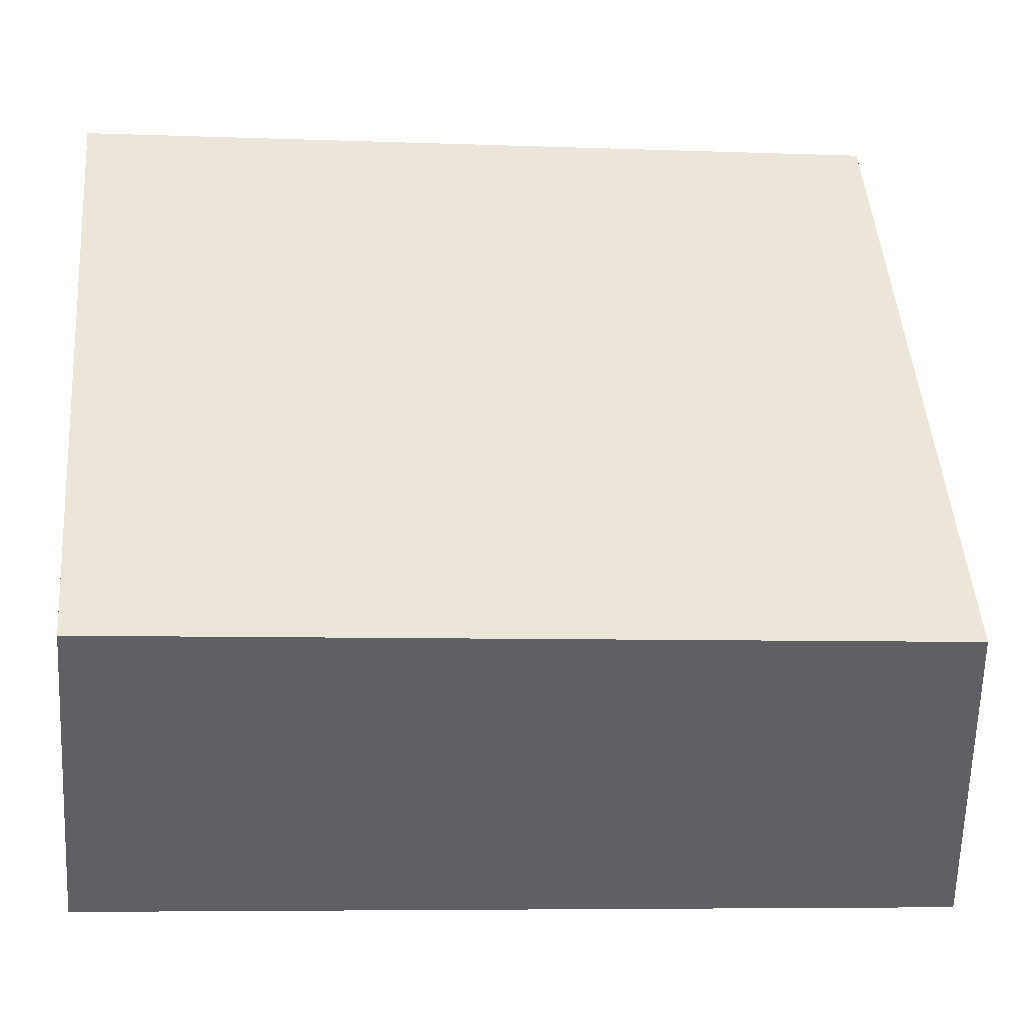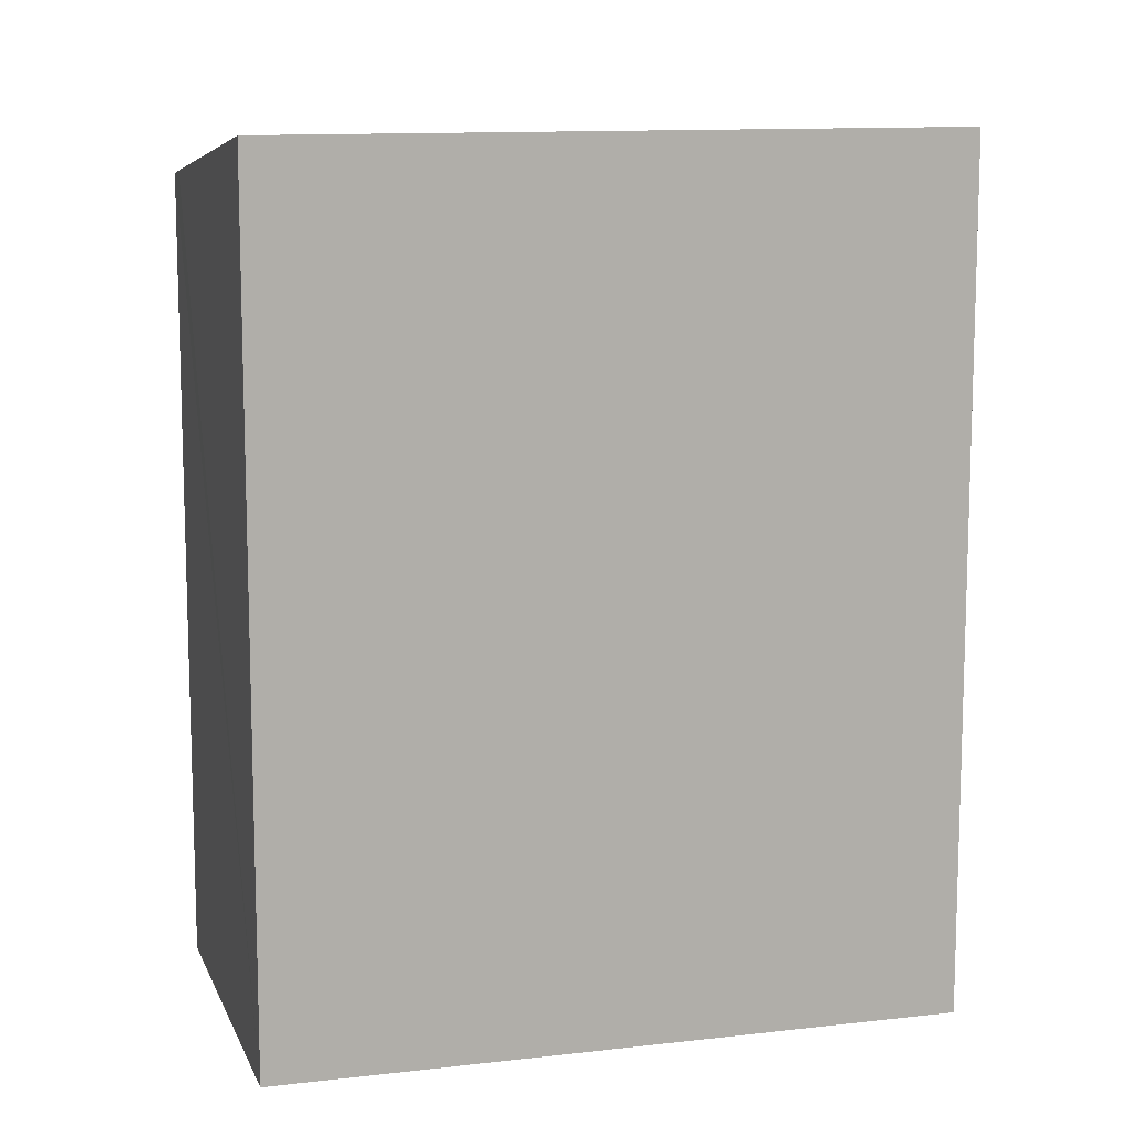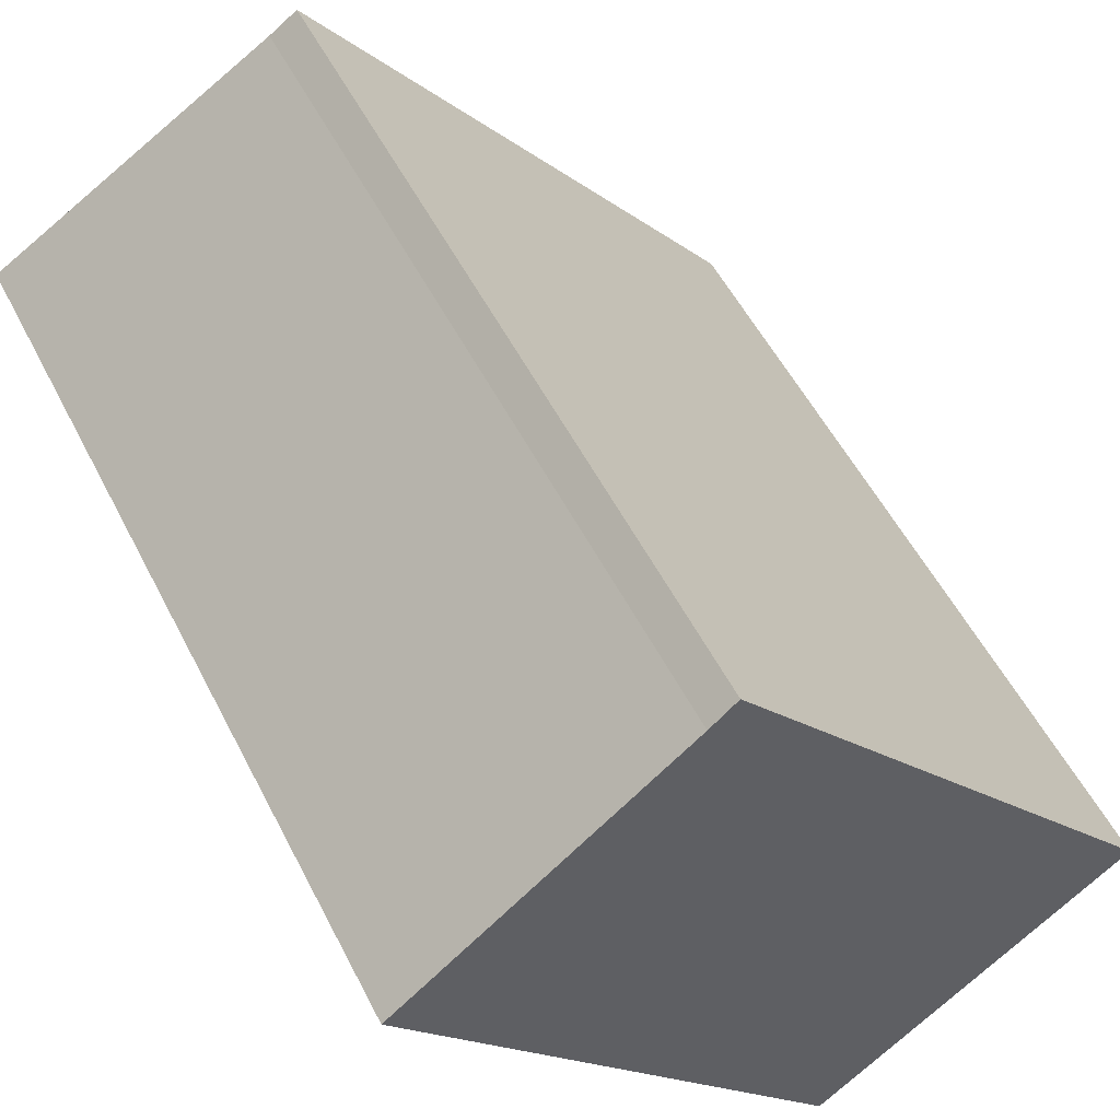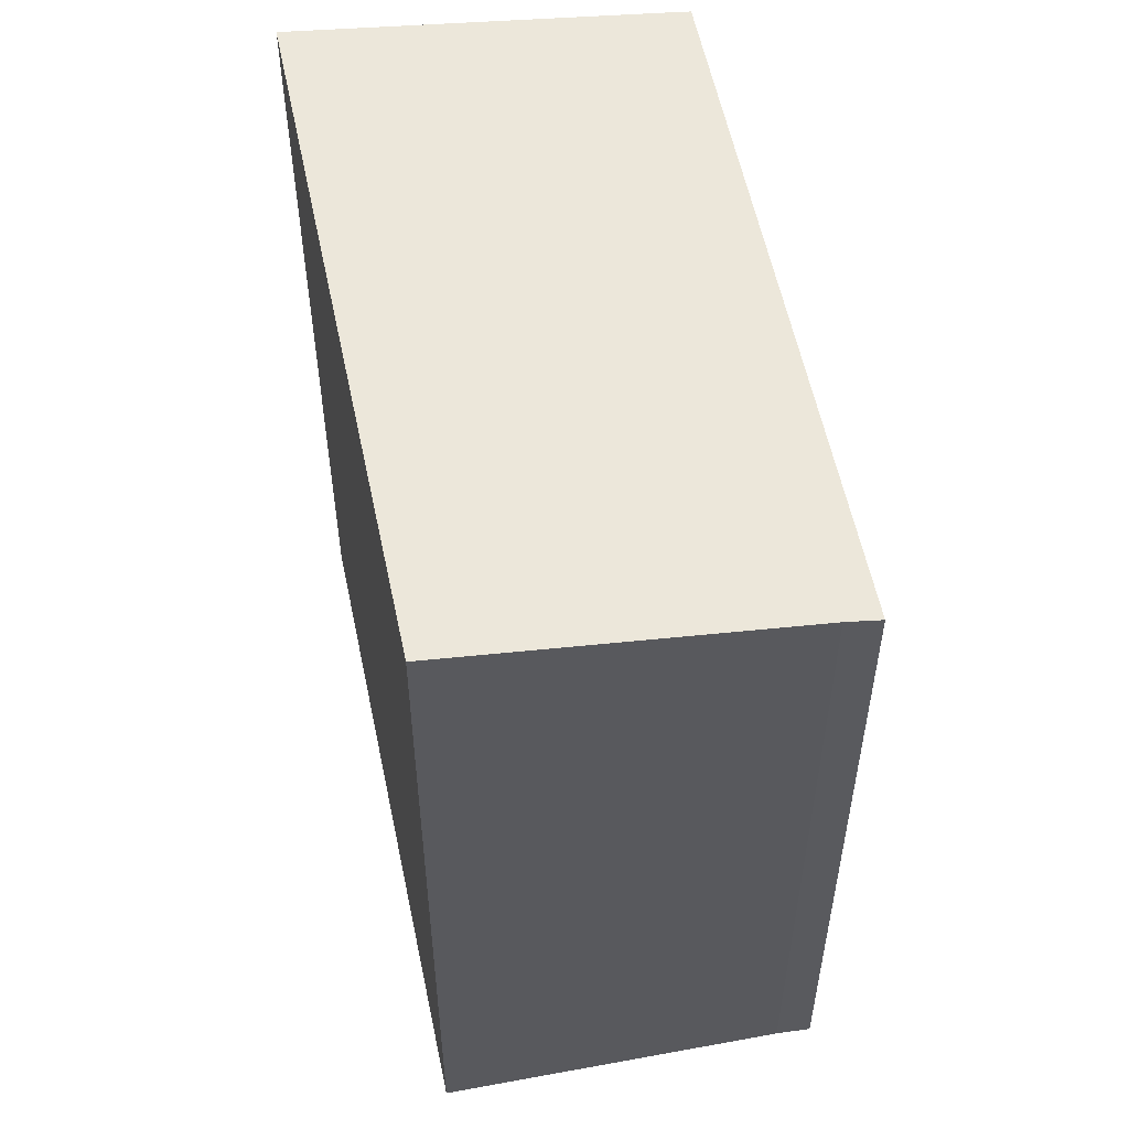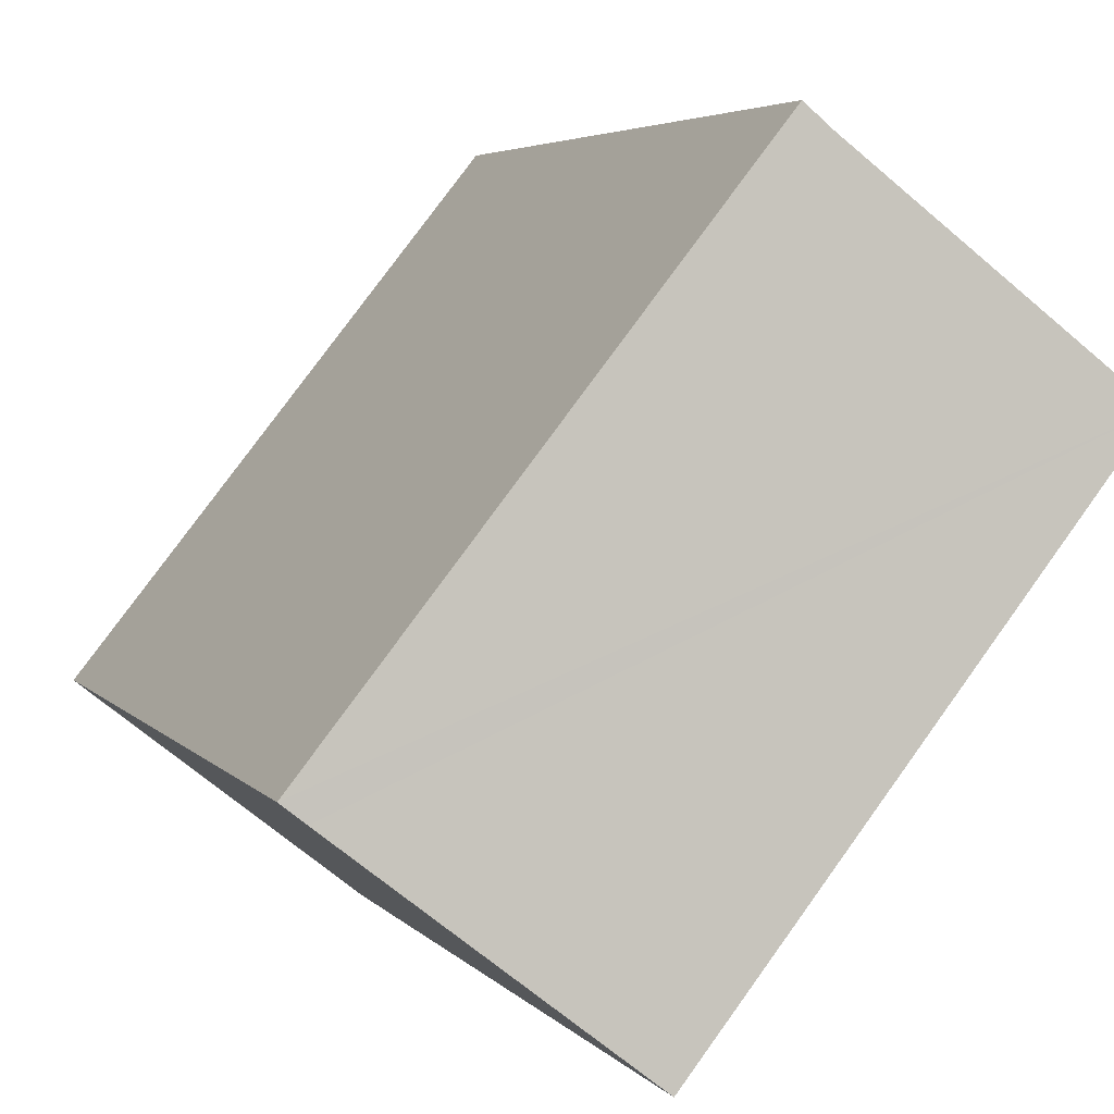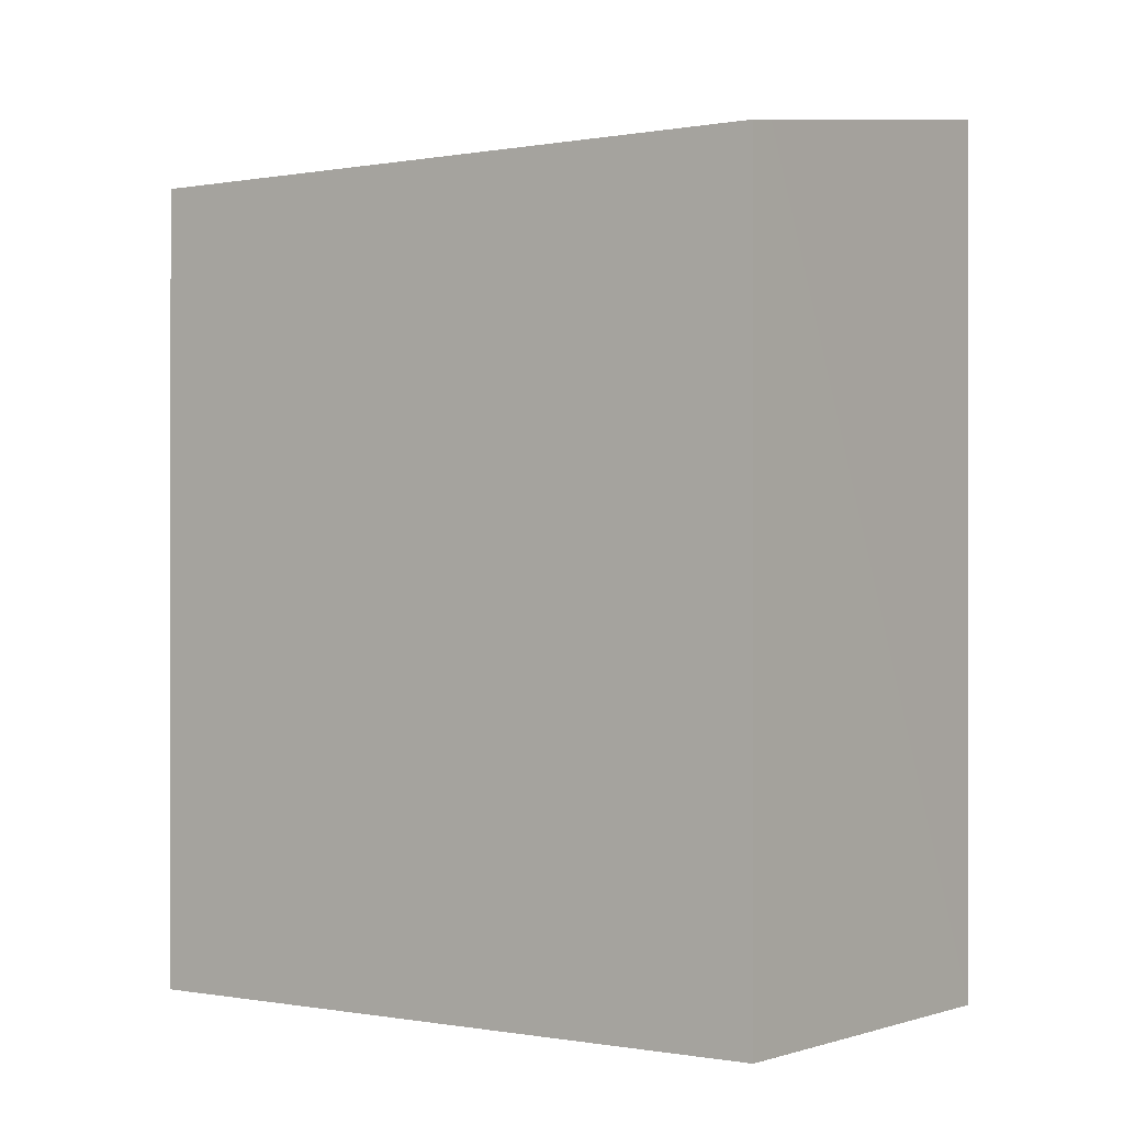
<metadata>
{"format":"obj","ext":"obj","renderer":"f3d","projection":"perspective","resolution":1024,"background":"white","views":[{"elev":-6.0,"azim":83.1,"up":"+Z"},{"elev":11.6,"azim":-144.6,"up":"+Y"},{"elev":53.5,"azim":-26.5,"up":"+Z"},{"elev":56.5,"azim":-50.4,"up":"+Y"},{"elev":4.6,"azim":159.6,"up":"+Z"},{"elev":-0.3,"azim":87.7,"up":"+Y"}]}
</metadata>
<code>
v  0 7.756 4.749e-16
v  6.416 7.313 -2.809
v  3.869 7.76 -4.84
v  6.624 7.277 -2.64
v  2.458 7.32 2.024
v  2.694 7.277 2.237
v  2.694 -1.37e-16 2.237
v  6.624 1.617e-16 -2.64
v  3.869 2.964e-16 -4.84
v  6.416 1.72e-16 -2.809
v  0 0 0
v  2.458 -1.239e-16 2.024
g defaultobject
f 1 2 3
f 2 1 4
f 4 1 5
f 4 5 6
f 7 4 6
f 4 7 8
f 2 9 3
f 9 2 4
f 9 4 8
f 9 8 10
f 9 1 3
f 1 9 11
f 12 6 5
f 6 12 7
f 11 5 1
f 5 11 12
f 10 11 9
f 11 10 8
f 11 8 12
f 12 8 7

</code>
